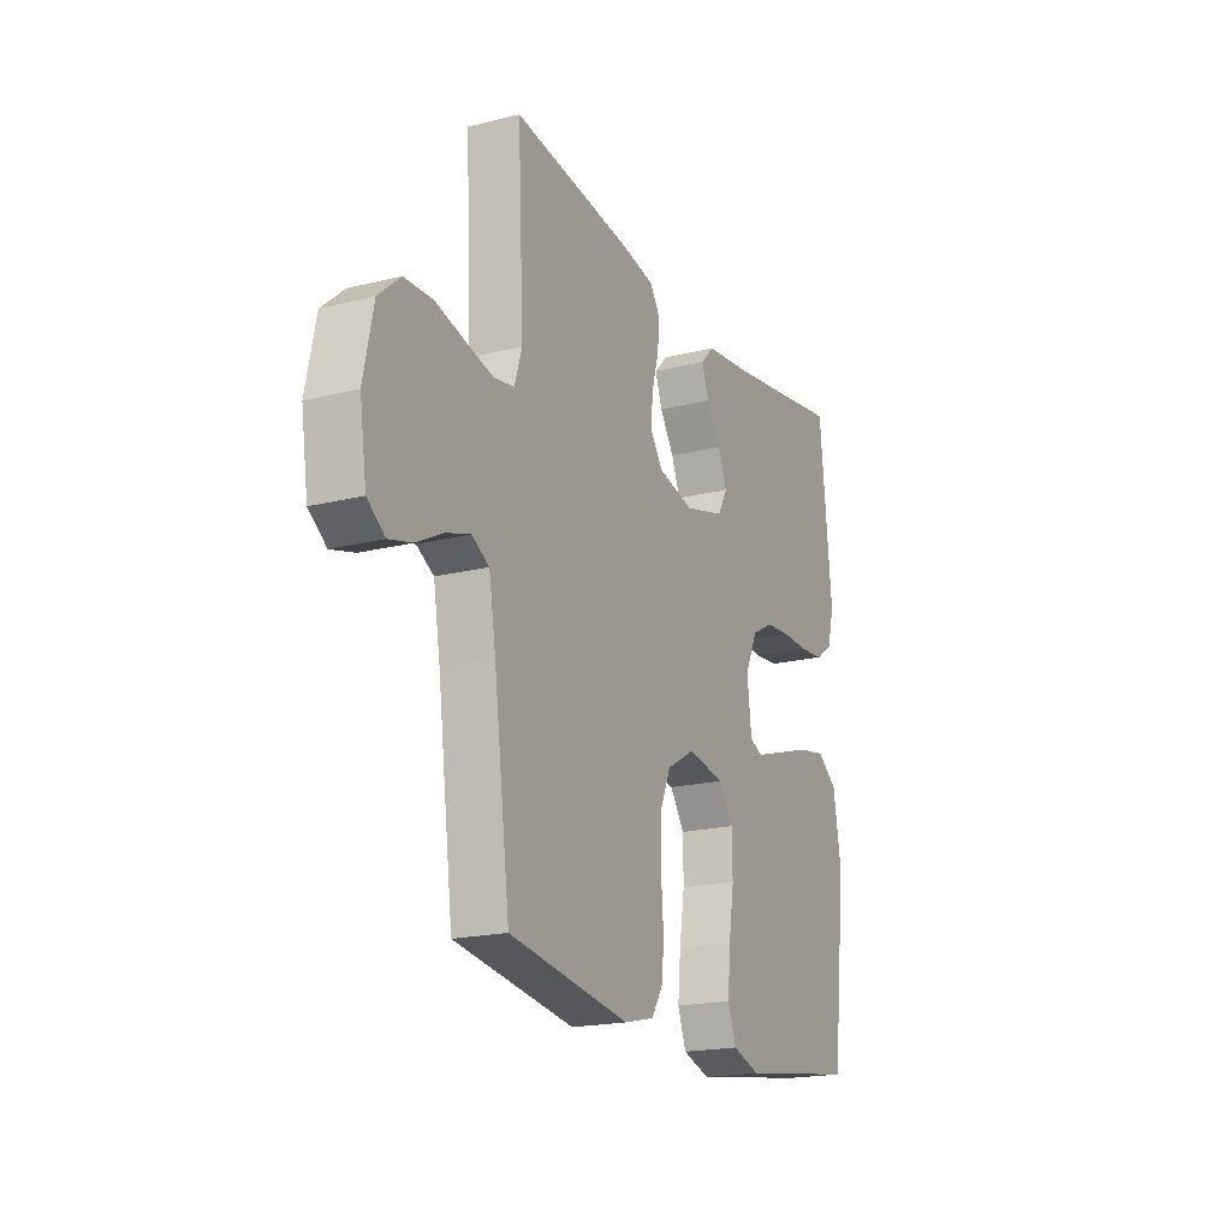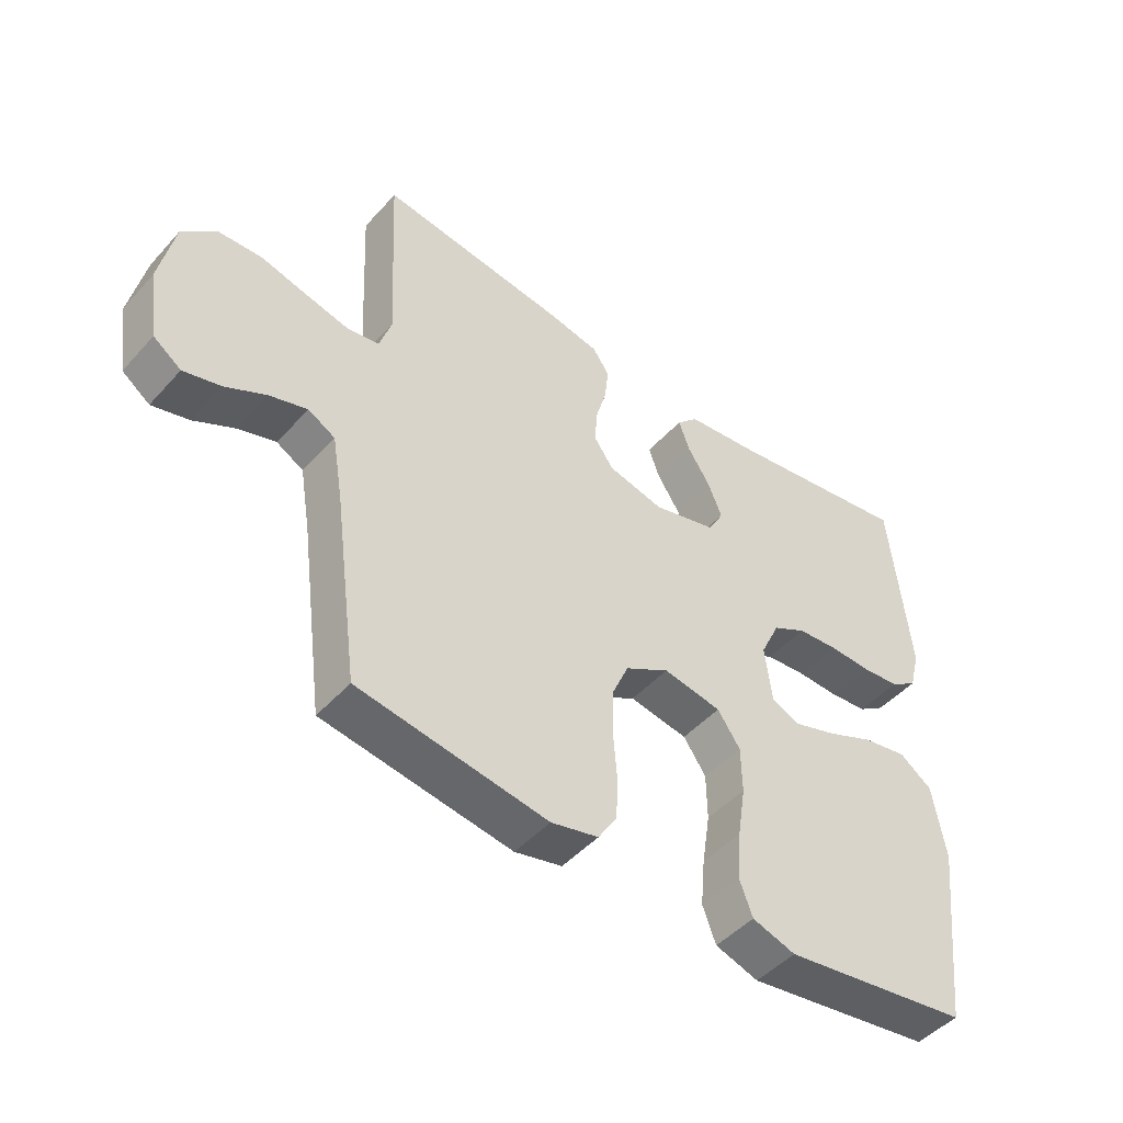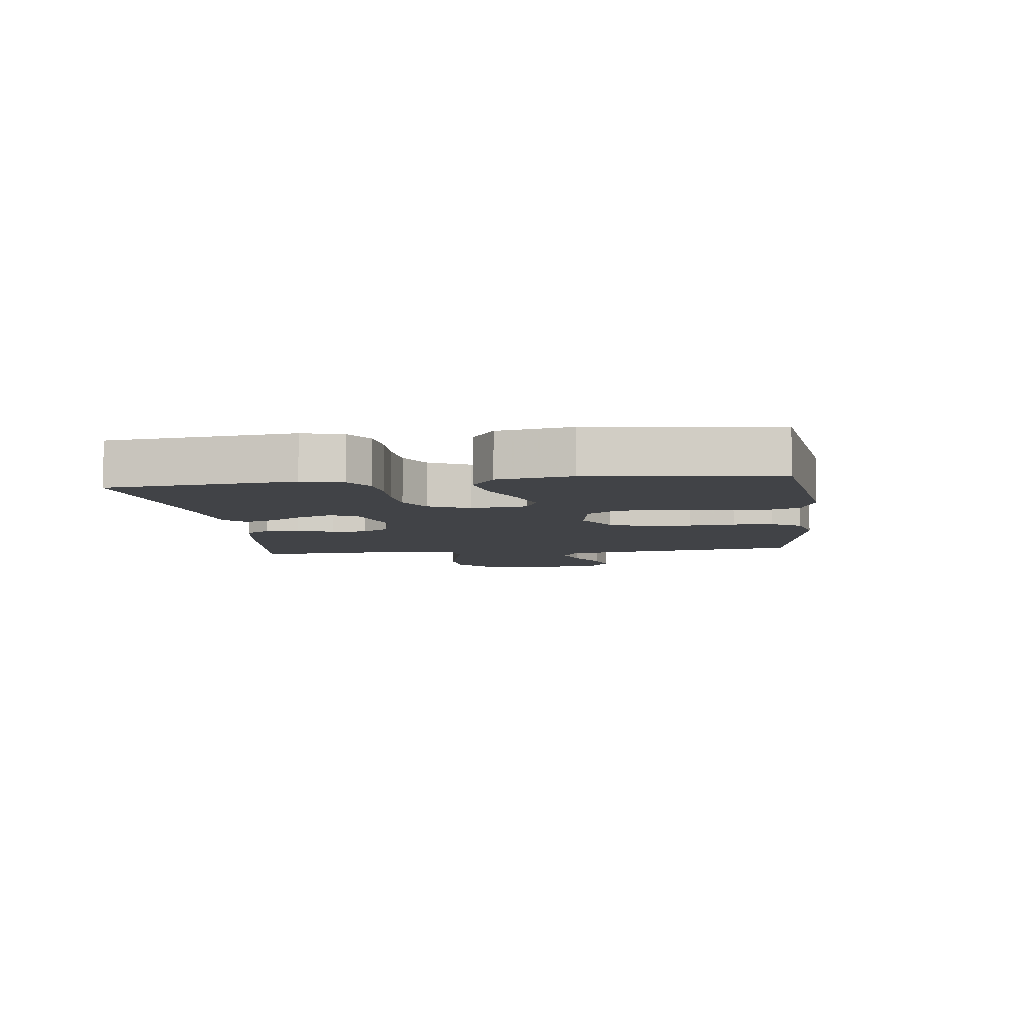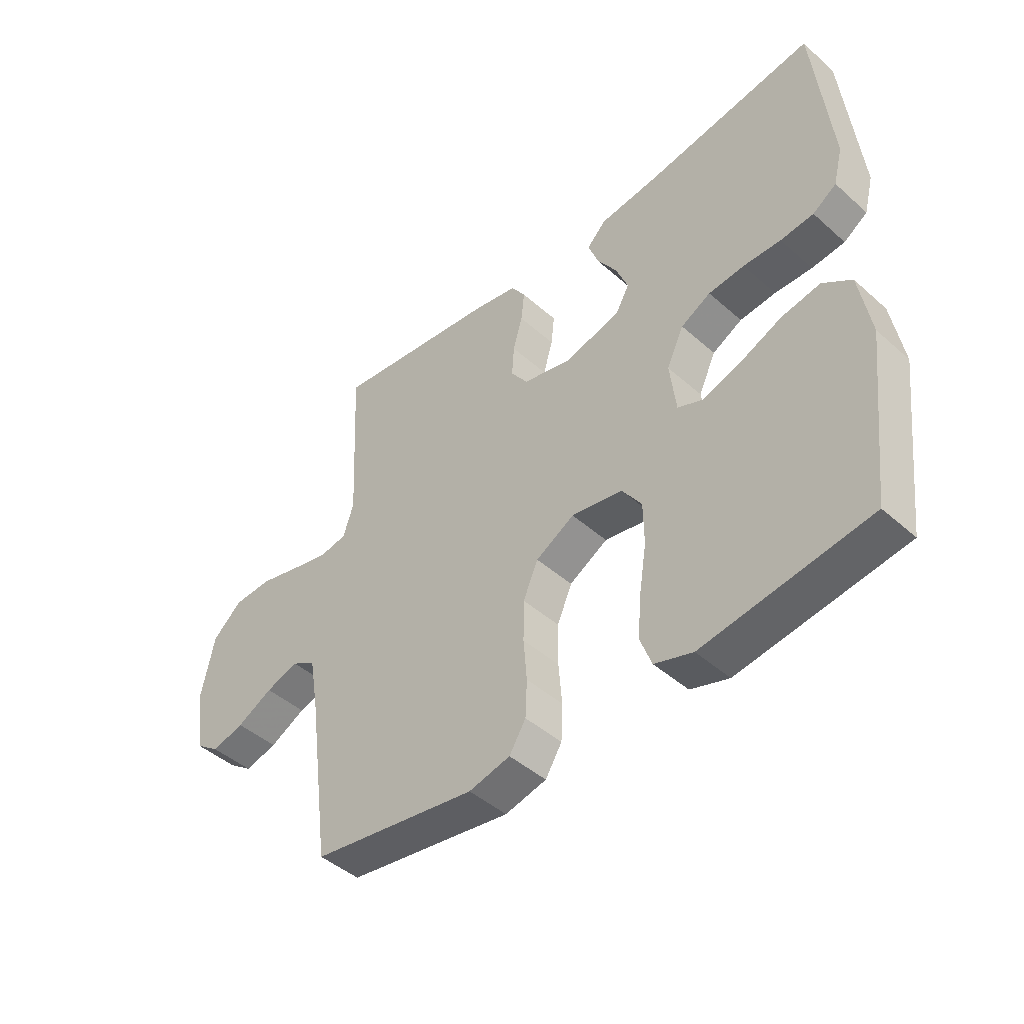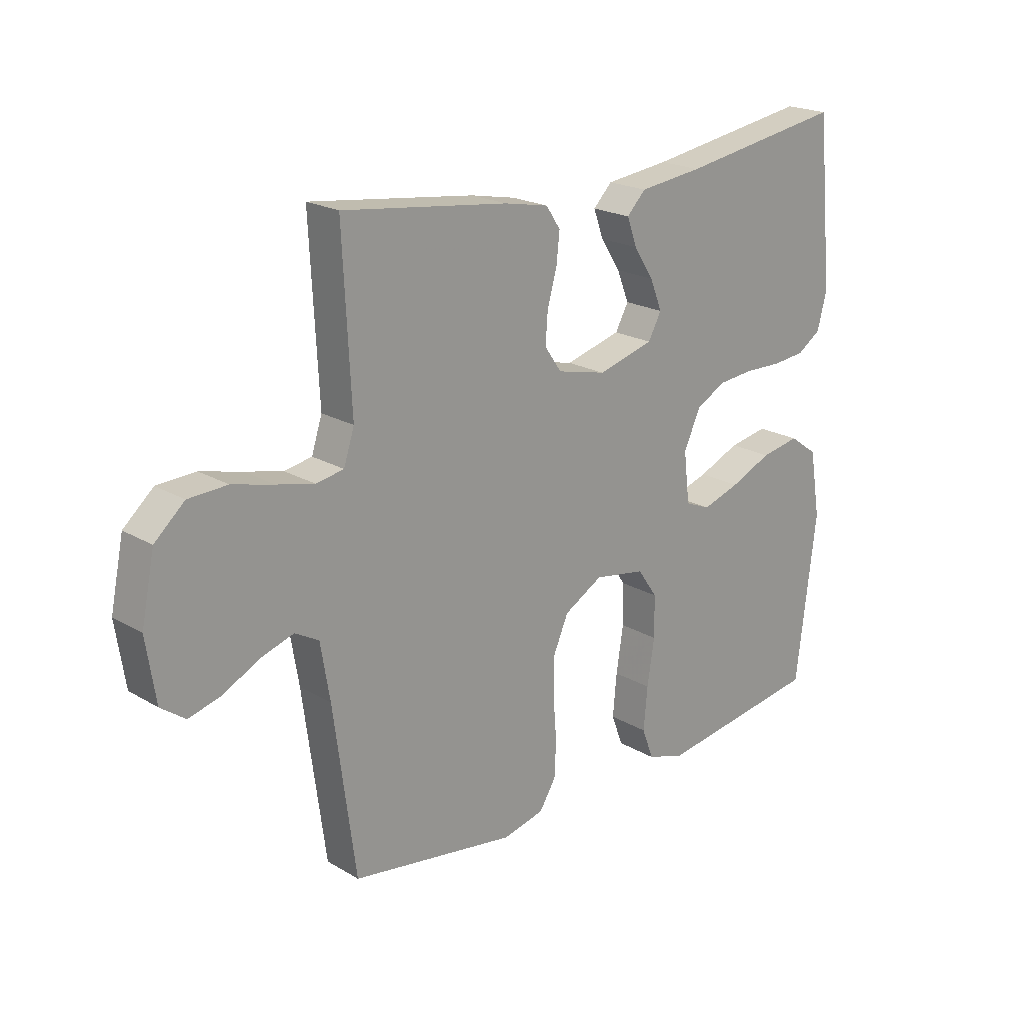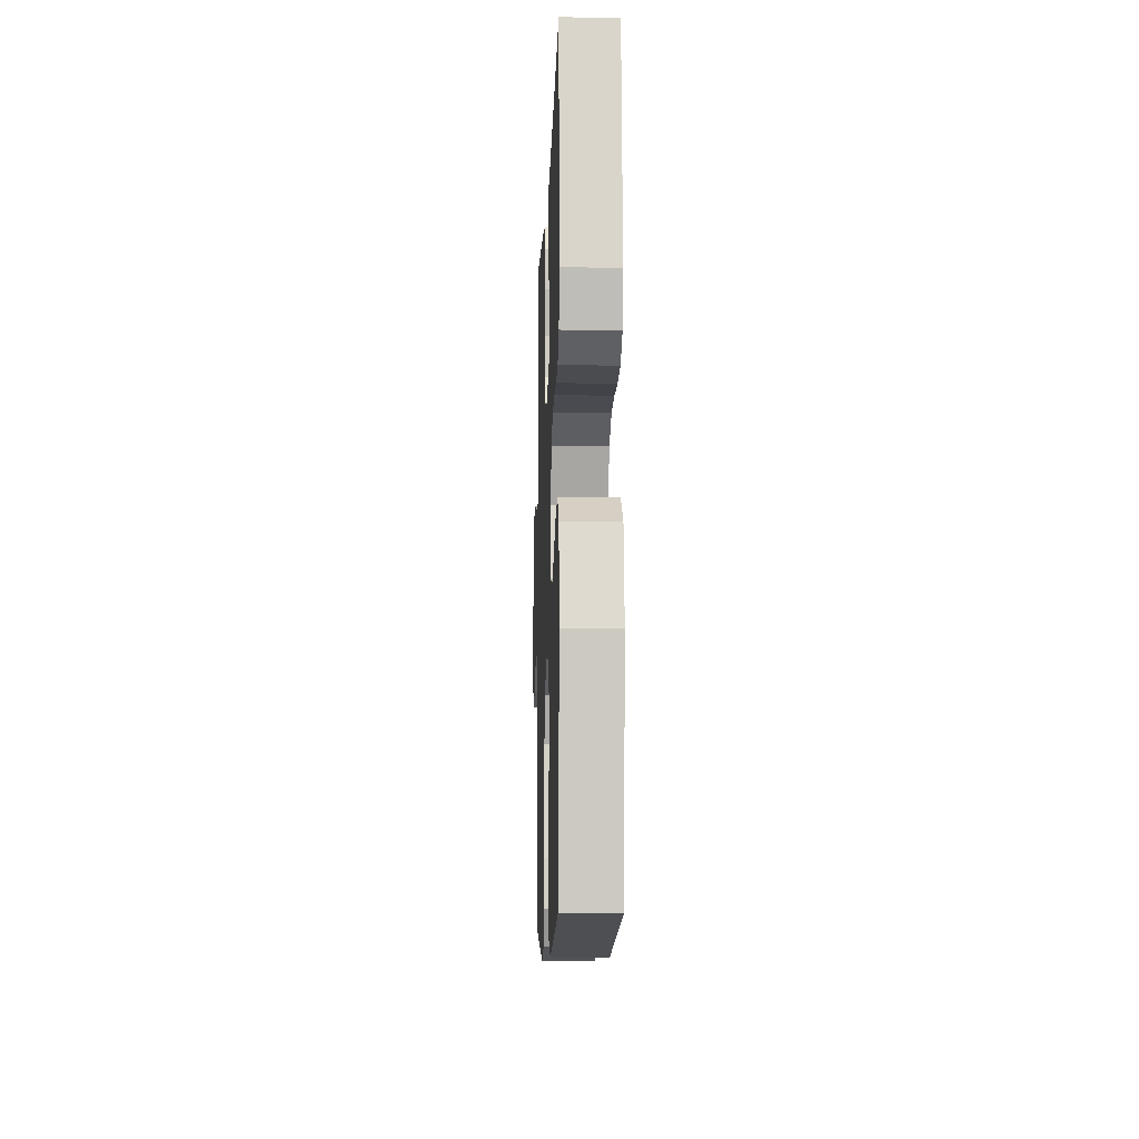
<metadata>
{"format":"obj","ext":"obj","renderer":"f3d","projection":"perspective","resolution":1024,"background":"white","views":[{"elev":-19.3,"azim":-64.8,"up":"+Z"},{"elev":-47.4,"azim":-39.5,"up":"+Z"},{"elev":-6.9,"azim":97.1,"up":"+Y"},{"elev":-45.0,"azim":44.4,"up":"+Z"},{"elev":20.8,"azim":-43.5,"up":"+Z"},{"elev":-9.3,"azim":88.0,"up":"+Z"}]}
</metadata>
<code>
v 0.5 0.07 -0.5
v 0.2 0.07 -0.544
v 0.131 0.07 -0.522
v 0.11 0.07 -0.466
v 0.117 0.07 -0.389
v 0.13 0.07 -0.306
v 0.129 0.07 -0.231
v 0.093 0.07 -0.179
v 0 0.07 -0.163
v -0.07 0.07 -0.203
v -0.097 0.07 -0.265
v -0.098 0.07 -0.339
v -0.092 0.07 -0.414
v -0.095 0.07 -0.48
v -0.125 0.07 -0.528
v -0.2 0.07 -0.546
v -0.5 0.07 -0.5
v -0.54 0.07 -0.2
v -0.557 0.07 -0.099
v -0.6 0.07 -0.075
v -0.66 0.07 -0.094
v -0.725 0.07 -0.128
v -0.784 0.07 -0.144
v -0.828 0.07 -0.112
v -0.845 0.07 0
v -0.821 0.07 0.116
v -0.767 0.07 0.164
v -0.697 0.07 0.167
v -0.622 0.07 0.148
v -0.554 0.07 0.132
v -0.504 0.07 0.141
v -0.485 0.07 0.2
v -0.5 0.07 0.5
v -0.2 0.07 0.462
v -0.119 0.07 0.446
v -0.093 0.07 0.407
v -0.099 0.07 0.352
v -0.116 0.07 0.292
v -0.12 0.07 0.236
v -0.089 0.07 0.192
v 0 0.07 0.171
v 0.102 0.07 0.199
v 0.126 0.07 0.243
v 0.104 0.07 0.298
v 0.068 0.07 0.353
v 0.05 0.07 0.403
v 0.084 0.07 0.438
v 0.2 0.07 0.452
v 0.5 0.07 0.5
v 0.53 0.07 0.2
v 0.513 0.07 0.134
v 0.47 0.07 0.105
v 0.41 0.07 0.099
v 0.342 0.07 0.101
v 0.277 0.07 0.095
v 0.223 0.07 0.066
v 0.192 0.07 0
v 0.203 0.07 -0.092
v 0.249 0.07 -0.111
v 0.317 0.07 -0.089
v 0.393 0.07 -0.056
v 0.464 0.07 -0.043
v 0.516 0.07 -0.08
v 0.536 0.07 -0.2
v 0.5 0 -0.5
v 0.2 0 -0.544
v 0.131 0 -0.522
v 0.11 0 -0.466
v 0.117 0 -0.389
v 0.13 0 -0.306
v 0.129 0 -0.231
v 0.093 0 -0.179
v 0 0 -0.163
v -0.07 0 -0.203
v -0.097 0 -0.265
v -0.098 0 -0.339
v -0.092 0 -0.414
v -0.095 0 -0.48
v -0.125 0 -0.528
v -0.2 0 -0.546
v -0.5 0 -0.5
v -0.54 0 -0.2
v -0.557 0 -0.099
v -0.6 0 -0.075
v -0.66 0 -0.094
v -0.725 0 -0.128
v -0.784 0 -0.144
v -0.828 0 -0.112
v -0.845 0 0
v -0.821 0 0.116
v -0.767 0 0.164
v -0.697 0 0.167
v -0.622 0 0.148
v -0.554 0 0.132
v -0.504 0 0.141
v -0.485 0 0.2
v -0.5 0 0.5
v -0.2 0 0.462
v -0.119 0 0.446
v -0.093 0 0.407
v -0.099 0 0.352
v -0.116 0 0.292
v -0.12 0 0.236
v -0.089 0 0.192
v 0 0 0.171
v 0.102 0 0.199
v 0.126 0 0.243
v 0.104 0 0.298
v 0.068 0 0.353
v 0.05 0 0.403
v 0.084 0 0.438
v 0.2 0 0.452
v 0.5 0 0.5
v 0.53 0 0.2
v 0.513 0 0.134
v 0.47 0 0.105
v 0.41 0 0.099
v 0.342 0 0.101
v 0.277 0 0.095
v 0.223 0 0.066
v 0.192 0 0
v 0.203 0 -0.092
v 0.249 0 -0.111
v 0.317 0 -0.089
v 0.393 0 -0.056
v 0.464 0 -0.043
v 0.516 0 -0.08
v 0.536 0 -0.2
f 4 5 6
f 3 4 6
f 2 3 6
f 1 2 6
f 64 1 6
f 63 64 6
f 62 63 6
f 61 62 6
f 60 61 6
f 59 60 6 7
f 58 59 7 8
f 57 58 8 9
f 56 57 9 10
f 52 53 54
f 51 52 54
f 50 51 54
f 49 50 54
f 48 49 54
f 48 54 55
f 47 48 55
f 46 47 55
f 45 46 55
f 44 45 55
f 43 44 55 56
f 36 37 38
f 35 36 38
f 34 35 38
f 33 34 38
f 32 33 38
f 31 32 38 39
f 27 28 29
f 26 27 29
f 25 26 29
f 24 25 29
f 23 24 29
f 22 23 29
f 21 22 29
f 20 21 29 30
f 19 20 30 31
f 16 17 18
f 15 16 18
f 14 15 18
f 13 14 18
f 12 13 18
f 19 31 39
f 18 19 39
f 12 18 39
f 11 12 39
f 42 43 56 10
f 41 42 10 11
f 40 41 11
f 11 39 40
f 70 69 68
f 70 68 67
f 70 67 66
f 70 66 65
f 70 65 128
f 70 128 127
f 70 127 126
f 70 126 125
f 70 125 124
f 71 70 124 123
f 72 71 123 122
f 73 72 122 121
f 74 73 121 120
f 118 117 116
f 118 116 115
f 118 115 114
f 118 114 113
f 118 113 112
f 119 118 112
f 119 112 111
f 119 111 110
f 119 110 109
f 119 109 108
f 120 119 108 107
f 102 101 100
f 102 100 99
f 102 99 98
f 102 98 97
f 102 97 96
f 103 102 96 95
f 93 92 91
f 93 91 90
f 93 90 89
f 93 89 88
f 93 88 87
f 93 87 86
f 93 86 85
f 94 93 85 84
f 95 94 84 83
f 82 81 80
f 82 80 79
f 82 79 78
f 82 78 77
f 82 77 76
f 103 95 83
f 103 83 82
f 103 82 76
f 103 76 75
f 74 120 107 106
f 75 74 106 105
f 75 105 104
f 104 103 75
f 1 65 66 2
f 2 66 67 3
f 3 67 68 4
f 4 68 69 5
f 5 69 70 6
f 6 70 71 7
f 7 71 72 8
f 8 72 73 9
f 9 73 74 10
f 10 74 75 11
f 11 75 76 12
f 12 76 77 13
f 13 77 78 14
f 14 78 79 15
f 15 79 80 16
f 16 80 81 17
f 17 81 82 18
f 18 82 83 19
f 19 83 84 20
f 20 84 85 21
f 21 85 86 22
f 22 86 87 23
f 23 87 88 24
f 24 88 89 25
f 25 89 90 26
f 26 90 91 27
f 27 91 92 28
f 28 92 93 29
f 29 93 94 30
f 30 94 95 31
f 31 95 96 32
f 32 96 97 33
f 33 97 98 34
f 34 98 99 35
f 35 99 100 36
f 36 100 101 37
f 37 101 102 38
f 38 102 103 39
f 39 103 104 40
f 40 104 105 41
f 41 105 106 42
f 42 106 107 43
f 43 107 108 44
f 44 108 109 45
f 45 109 110 46
f 46 110 111 47
f 47 111 112 48
f 48 112 113 49
f 49 113 114 50
f 50 114 115 51
f 51 115 116 52
f 52 116 117 53
f 53 117 118 54
f 54 118 119 55
f 55 119 120 56
f 56 120 121 57
f 57 121 122 58
f 58 122 123 59
f 59 123 124 60
f 60 124 125 61
f 61 125 126 62
f 62 126 127 63
f 63 127 128 64
f 64 128 65 1

</code>
